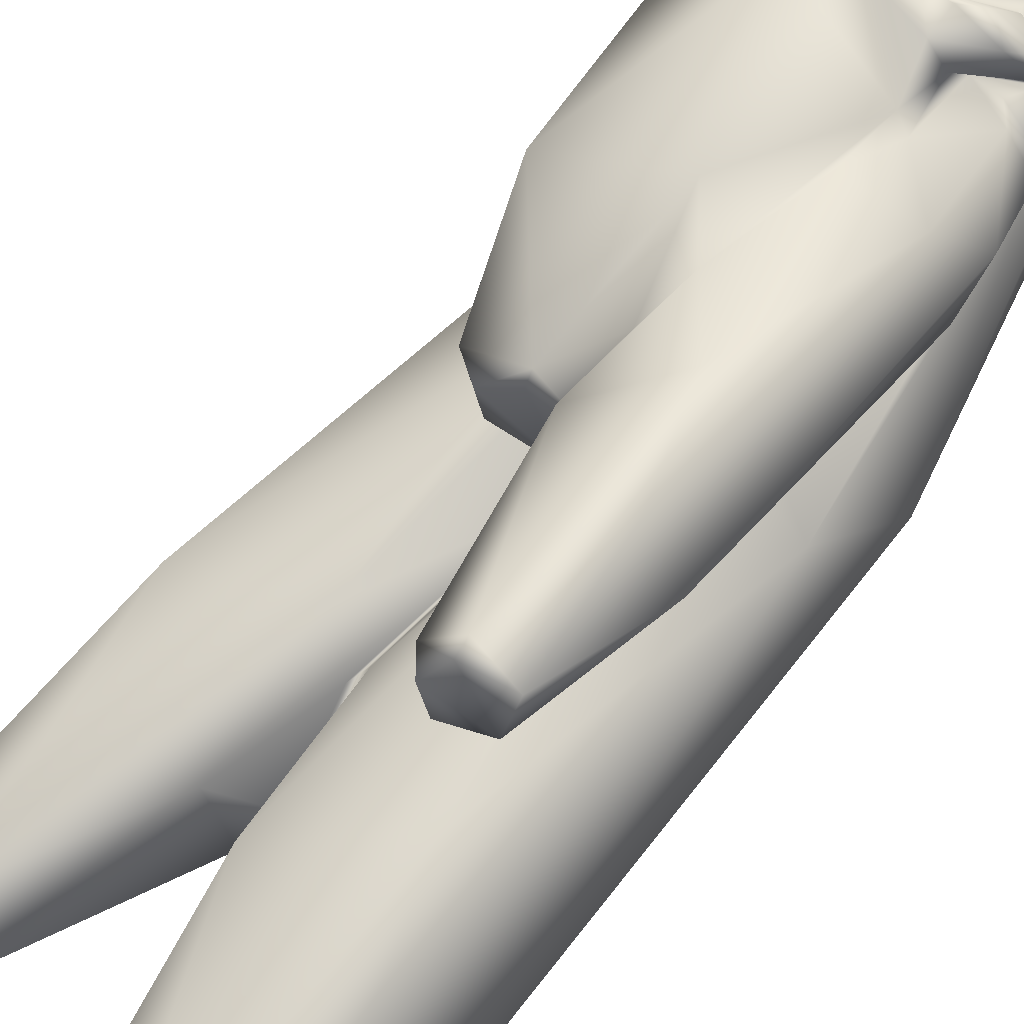
<metadata>
{"format":"obj","ext":"obj","renderer":"f3d","projection":"perspective","resolution":1024,"background":"white","views":[{"elev":68.0,"azim":-143.0,"up":"+Z"}]}
</metadata>
<code>
v 9.404 -0.01588 1.03
v 9.382 0.0269 1.01
v 9.353 -0.04247 1.017
v 9.674 -0.05544 1.035
v 9.619 -0.09506 1.039
v 9.648 -0.1145 0.99
v 9.704 0.4824 0.953
v 9.612 0.6621 0.9863
v 9.65 0.6486 1.078
v 9.307 0.06353 1.038
v 9.297 0.09244 0.989
v 9.281 0.02488 1.008
v 9.494 0.111 0.9515
v 9.459 0.2043 0.9284
v 9.522 0.1073 0.9377
v 9.528 0.08612 0.9446
v 9.404 0.09906 0.9296
v 9.438 0.2025 0.9442
v 9.439 0.1041 0.9461
v 9.516 0.09258 0.9361
v 9.423 0.08721 0.9109
v 9.558 0.1116 0.9047
v 9.575 0.1183 0.9235
v 9.605 0.208 0.8951
v 9.636 0.1222 0.9385
v 9.655 0.0908 0.9462
v 9.659 0.02023 0.9131
v 9.654 0.0787 0.8793
v 9.789 0.9344 0.8982
v 9.762 1.303 0.8418
v 9.622 0.8796 0.9371
v 9.339 -0.01247 0.8808
v 9.367 -0.05808 0.9542
v 9.327 -0.04898 0.9296
v 9.355 0.1043 0.8845
v 9.3 0.568 0.9417
v 9.257 0.4403 0.8265
v 9.642 0.1075 0.8714
v 9.614 0.1227 0.8379
v 9.622 0.1253 0.8969
v 9.595 0.1105 0.8472
v 9.568 0.1208 0.8858
v 9.294 0.01944 0.8476
v 9.31 0.08557 0.9116
v 9.313 0.02134 0.876
v 9.661 0.02435 0.8907
v 9.624 0.06583 0.8562
v 9.31 -0.01439 0.8677
v 9.404 -0.07505 0.9011
v 9.382 -0.04336 0.9011
v 9.394 -0.05066 0.855
v 9.339 -0.01077 0.8686
v 9.494 -0.02283 0.8517
v 9.523 -0.03167 0.8707
v 9.471 -0.05706 0.8967
v 9.436 -0.01708 0.8516
v 9.606 0.1498 0.8582
v 9.341 0.004521 0.8653
v 9.348 0.006713 0.8763
v 9.345 0.02812 0.8403
v 9.276 0.03422 0.8372
v 9.262 0.07798 0.8501
v 9.33 0.02995 0.8254
v 9.578 0.09012 0.8366
v 9.299 0.03636 0.8219
v 9.593 0.1151 0.8331
v 9.594 0.1154 0.8327
v 9.588 0.1059 0.8299
v 9.572 0.0702 0.8219
v 9.419 -0.03034 0.8014
v 9.589 0.1168 0.8285
v 9.59 0.1079 0.8301
v 9.588 0.1058 0.8298
v 9.586 0.1004 0.8283
v 9.597 0.09718 0.828
v 9.585 0.09811 0.8278
v 9.585 0.09806 0.8278
v 9.585 0.09801 0.8278
v 9.585 0.09757 0.8278
v 9.586 0.09463 0.8275
v 9.291 0.00351 0.8098
v 9.334 -0.02342 0.8406
v 9.332 0.005315 0.7845
v 9.492 0.00178 0.7972
v 9.306 0.02723 0.7924
v 9.699 0.3757 0.8581
v 9.619 0.2811 0.7429
v 9.821 0.9145 0.7262
v 9.566 0.2959 0.7118
v 9.619 0.4619 0.6776
v 9.397 0.1455 0.7257
v 9.296 0.4931 0.7064
v 9.447 0.5699 0.6514
v 9.374 1.152 0.6626
v 9.525 -0.03082 1.102
v 9.593 -0.01241 1.101
v 9.585 0.007709 1.133
v 9.699 0.4799 1.153
v 9.736 0.212 1.058
v 9.628 1.084 0.8689
v 9.699 1.314 0.775
v 9.588 1.087 0.7568
v 9.506 1.517 0.8479
v 9.555 1.117 0.924
v 9.56 1.118 0.725
v 9.27 1.24 0.8195
v 9.45 0.4769 0.98
v 9.368 0.08883 0.8972
v 9.395 1.007 0.9896
v 9.421 1.518 0.9098
v 9.31 0.3293 1.013
v 9.396 0.395 0.9712
v 9.386 0.08879 0.9354
v 9.305 0.2734 1.082
v 9.308 0.774 1.228
v 9.345 0.1138 0.7699
v 9.347 0.07559 0.7315
v 9.337 0.05794 0.7936
v 9.509 0.1253 0.6661
v 9.474 0.1477 0.6658
v 9.513 0.1762 0.6423
v 9.473 1.517 0.7482
v 9.336 1.517 0.8481
v 9.336 1.239 0.9371
v 9.337 0.08864 0.8177
v 9.328 0.05912 0.8537
v 9.372 0.03834 0.92
v 9.34 0.04116 0.8871
v 9.611 0.1546 0.8267
v 9.571 0.1102 0.7896
v 9.648 0.1722 0.7745
v 9.589 0.1612 0.7193
v 9.617 0.2714 0.699
v 9.54 0.2254 0.6319
v 9.453 0.2094 0.7124
v 9.483 0.1928 0.6464
v 9.259 0.08782 0.9578
v 9.742 1.308 0.6955
v 9.679 0.9754 0.6415
v 9.462 -0.0845 0.8529
v 9.416 -0.05865 1.039
v 9.843 1.282 0.8005
v 9.828 1.277 0.7094
v 9.362 0.03942 0.7657
v 9.391 0.03734 0.6893
v 9.413 0.01214 0.7251
v 9.458 0.0149 0.6909
v 9.431 0.003141 0.7393
v 9.329 0.1319 0.7786
v 9.597 0.1686 0.854
v 9.619 0.2621 0.7582
v 9.349 0.7533 1.1
v 9.46 0.9543 1.262
v 9.506 0.6934 1.224
v 9.477 0.7311 1.103
v 9.435 0.5604 1.035
v 9.484 0.5754 0.9727
v 9.573 0.003339 0.8535
v 9.602 0.03856 0.8542
v 9.623 0.01011 0.8927
v 9.527 -0.00549 0.8399
v 9.533 0.05802 0.7661
v 9.542 0.03385 0.8075
v 9.639 0.5639 0.9514
v 9.368 1.518 0.7484
v 9.486 0.04619 1.169
v 9.497 0.01293 1.109
v 9.521 0.04502 1.14
v 9.511 0.5704 1.16
v 9.565 0.6483 1.139
v 9.482 0.6511 1.079
v 9.543 0.1099 0.7615
v 9.57 0.1304 0.6871
v 9.613 0.2032 1.212
v 9.539 0.4339 1.219
v 9.419 -0.08962 0.9226
v 9.459 -0.08884 0.9527
v 9.394 -0.07496 0.9546
v 9.47 0.1621 1.155
v 9.445 0.2487 1.171
v 9.445 0.1582 1.11
v 9.416 0.6043 1.268
v 9.351 0.3328 1.169
v 9.455 0.3332 1.171
v 9.638 0.3585 0.9093
v 9.444 -0.03119 0.82
v 9.498 0.01662 0.7478
v 9.463 0.002418 0.7709
v 9.423 -0.0423 1.045
v 9.544 -0.05301 1.089
v 9.344 0.06155 0.9292
v 9.509 0.589 0.9439
v 9.568 0.8981 0.8915
v 9.373 0.005422 0.8748
v 9.635 0.123 0.8408
v 9.515 0.6547 0.9812
v 9.565 0.6613 1.119
v 9.411 0.1053 0.6482
v 9.512 0.05023 0.6795
v 9.648 0.1163 0.9334
v 9.637 0.2146 0.7395
v 9.634 0.234 0.7592
v 9.638 0.1869 0.7958
v 9.23 0.09719 0.9013
v 9.253 0.04733 0.8578
v 9.251 -0.001493 0.8891
v 9.268 0.02847 0.9455
v 9.681 -0.03734 0.959
v 9.737 0.01715 0.9649
v 9.567 -0.0161 0.8715
v 9.566 -0.01831 0.9115
v 9.29 0.1052 0.9154
v 9.368 0.1077 0.954
v 9.383 0.06512 0.9389
v 9.365 0.05902 0.9559
v 9.376 1.532 0.7572
v 9.42 1.545 0.8886
v 9.454 1.562 0.7737
v 9.65 0.1515 0.9333
v 9.446 -0.08819 1.009
v 9.487 -0.07752 0.9595
v 9.464 -0.07618 0.9178
v 9.485 -0.09962 0.9156
v 9.494 0.495 1.183
v 9.563 0.17 0.6505
v 9.686 0.09094 0.9778
v 9.693 0.07158 0.946
v 9.67 0.1027 0.9613
v 9.386 0.0082 1.09
v 9.366 0.03143 1.034
v 9.397 0.1495 1.191
v 9.565 1.026 0.7665
v 9.352 0.02282 1.011
v 9.327 -0.01396 1.038
v 9.376 0.02618 1.07
v 9.404 0.06706 1.104
v 9.408 0.07669 1.082
v 9.334 0.02506 0.7918
v 9.612 0.1291 1.176
v 9.688 0.1983 1.113
v 9.68 0.1202 1.041
v 9.435 0.2789 0.9537
v 9.438 0.2332 0.9365
v 9.602 0.18 0.8281
v 9.431 0.5152 1.018
v 9.271 -0.01027 0.8481
v 9.296 -0.04198 0.9189
v 9.266 -0.01573 0.9524
v 9.459 0.541 0.9847
v 9.416 0.9369 1.312
v 9.611 -0.03076 1.082
v 9.582 -0.09009 1.062
v 9.646 -0.01067 1.079
v 9.722 0.09692 0.9462
v 9.735 0.1269 0.9883
v 9.288 -0.0278 0.8528
v 9.441 0.1599 0.7143
v 9.542 0.03502 1.158
v 9.526 -0.01534 1.121
v 9.545 0.1527 1.177
v 9.621 0.03507 1.117
v 9.716 0.0878 1.061
v 9.663 0.08701 1.056
v 9.63 0.02939 1.046
v 9.354 -0.007386 0.8215
v 9.413 -0.01507 0.7596
v 9.357 0.9723 1.227
v 9.414 0.9607 1.306
v 9.436 0.9864 1.271
v 9.423 0.9708 1.206
v 9.534 0.603 0.6863
v 9.505 0.4404 0.6992
v 9.571 1.002 0.7502
v 9.31 0.1228 0.9349
v 9.294 0.154 1.017
v 9.289 0.1082 1.054
v 9.363 0.1515 0.959
v 9.328 0.1642 1.031
v 9.709 0.1142 1.044
v 9.749 0.1138 1.031
v 9.689 -0.005997 1.024
v 9.586 0.1489 1.221
v 9.586 0.1544 1.191
v 9.518 0.1127 1.162
v 9.486 0.1129 1.193
v 9.54 -0.001001 0.8637
v 9.641 -0.007236 0.9457
v 9.659 -0.05661 0.9345
v 9.617 -0.1164 0.9153
v 9.619 -0.0324 0.9285
v 9.633 -0.1067 0.9689
v 9.339 0.1638 1.092
v 9.368 0.07409 1.074
v 9.308 0.07839 1.074
v 9.49 -0.06484 1.047
v 9.549 -0.1248 1.031
v 9.56 0.1044 0.8006
v 9.616 0.6707 1.067
v 9.465 0.1291 1.179
v 9.505 0.1219 1.156
v 9.318 -0.03286 1.027
v 9.691 0.1196 1.095
v 9.683 0.1239 1.063
v 9.697 0.1566 1.084
v 9.504 0.533 0.6954
v 9.504 0.3423 0.7024
v 9.369 0.1655 1.093
v 9.428 0.2512 1.139
v 9.374 0.09381 1.122
v 9.432 0.1091 1.175
v 9.368 0.7552 1.289
v 9.353 0.9461 1.288
v 9.679 0.05009 0.9296
v 9.711 0.03918 0.9425
v 9.534 0.6916 0.9213
v 9.594 0.6238 0.9578
v 9.579 0.9226 0.8814
v 9.473 1.567 0.8367
v 9.423 0.1259 0.6525
v 9.365 0.1414 0.7491
v 9.463 -0.04351 1.086
v 9.434 -0.1048 0.8981
v 9.771 1.325 0.8222
v 9.536 0.1146 1.261
v 9.534 0.1547 1.204
v 9.5 0.1204 1.224
v 9.526 0.07932 1.18
v 9.5 0.09213 1.214
v 9.551 0.07548 1.214
v 9.589 0.1035 1.165
v 9.61 0.1233 1.203
v 9.432 0.1353 1.086
v 9.363 0.1246 1.132
v 9.671 -0.08433 0.9856
v 9.824 1.329 0.7848
v 9.361 -0.03685 0.8557
v 9.59 0.1801 0.6895
v 9.529 0.09138 0.6787
v 9.537 0.05746 0.7346
v 9.538 0.08866 0.7249
v 9.649 0.08221 1.109
v 9.554 0.0777 1.193
v 9.465 0.003564 0.7234
v 9.819 1.322 0.7265
v 9.473 0.2451 0.7106
v 9.387 0.1488 1.11
v 9.367 0.1101 1.097
v 9.692 0.08453 0.9119
v 9.765 0.1054 0.9654
v 9.744 0.04509 0.9733
v 9.754 0.0869 1.028
v 9.414 0.9949 1.234
v 9.515 0.356 0.7107
v 9.505 0.269 0.7255
v 9.68 0.03349 1.041
v 9.714 0.04418 1.001
v 9.631 -0.01141 1.049
v 9.587 0.01231 1.037
v 9.601 0.01748 1.071
v 9.655 -0.003942 1.054
v 9.651 0.1317 1.173
v 9.663 0.1697 1.131
v 9.341 0.1084 0.7462
v 9.515 0.07427 1.146
v 9.426 0.07146 1.124
v 9.485 0.07892 1.127
v 9.468 -0.09567 1.036
v 9.494 -0.102 1.021
v 9.462 -0.1124 1.011
v 9.509 -0.1106 0.927
v 9.577 -0.1197 0.9261
v 9.54 -0.1321 0.9754
v 9.541 0.7731 0.7192
v 9.622 0.2341 0.708
v 9.655 0.2568 0.7195
v 9.641 0.2737 0.7406
v 9.566 -0.06242 0.887
v 9.532 -0.08582 0.8972
v 9.438 -0.03101 1.065
v 9.421 0.005279 1.123
v 9.42 0.04278 1.129
v 9.469 0.06257 1.157
v 9.333 0.1691 0.993
v 9.339 0.1416 0.9358
v 9.311 0.1622 0.9735
v 9.573 1.032 0.767
v 9.586 0.1076 1.231
v 9.503 -0.1161 1.032
v 9.568 -0.07845 1.064
v 9.641 0.09739 0.9748
v 9.464 0.1063 0.9748
v 9.52 0.5761 0.932
v 9.525 -0.0626 1.072
v 9.49 -0.04075 1.083
v 9.507 -0.06672 1.085
v 9.695 0.1618 1.126
v 9.415 0.0874 1.153
v 9.59 -0.02622 1.078
v 9.302 0.1108 0.9672
v 9.456 0.009659 1.124
v 9.299 0.007999 1.037
v 9.683 0.00776 1.044
v 9.284 -0.0142 0.983
v 9.666 0.09148 1.014
v 9.596 0.001822 0.9464
v 9.462 -0.007438 1.094
v 9.494 -0.03015 1.119
v 9.49 -0.0511 1.107
v 9.248 0.06288 0.9525
v 9.408 0.1021 0.9029
v 9.682 0.1757 1.11
v 9.278 -0.0153 1.038
v 9.394 0.04901 1.048
v 9.582 -0.01277 1.056
v 9.56 0.00163 1.056
g Group44309
f 1 2 3
f 4 5 6
f 7 8 9
f 10 11 12
f 13 14 15
f 13 15 16
f 17 18 19
f 16 20 13
f 17 13 21
f 15 20 22
f 14 21 15
f 23 24 25
f 20 16 22
f 22 23 25
f 15 24 23
f 26 27 28
f 29 30 31
f 24 15 22
f 32 33 34
f 35 36 37
f 38 39 40
f 41 42 40
f 43 44 45
f 46 47 28
f 45 32 48
f 49 50 51
f 48 52 45
f 53 54 55
f 56 53 55
f 42 41 57
f 39 41 40
f 58 59 60
f 61 62 44
f 45 58 63
f 41 64 57
f 45 65 43
f 64 66 57
f 67 57 66
f 41 39 67
f 64 68 66
f 64 41 69
f 51 70 49
f 71 57 67
f 71 67 39
f 41 67 72
f 41 72 68
f 41 68 73
f 41 73 74
f 75 66 71
f 75 71 39
f 75 67 66
f 68 71 66
f 64 73 71
f 64 71 68
f 75 72 67
f 72 75 74
f 72 74 73
f 73 64 76
f 64 77 76
f 74 76 77
f 64 78 77
f 74 77 78
f 64 79 78
f 79 78 80
f 79 80 78
f 41 74 78
f 41 78 80
f 69 73 76
f 69 76 77
f 76 74 75
f 76 75 77
f 69 77 78
f 78 77 75
f 64 69 79
f 79 69 78
f 78 75 80
f 80 75 41
f 41 75 69
f 69 71 73
f 48 81 82
f 82 81 83
f 56 84 53
f 81 85 83
f 86 87 88
f 87 89 90
f 91 92 93
f 92 94 93
f 95 96 97
f 7 98 99
f 87 90 88
f 100 101 102
f 103 104 105
f 36 106 37
f 107 36 108
f 109 104 110
f 111 112 113
f 114 115 111
f 116 117 118
f 119 120 121
f 94 122 105
f 110 123 124
f 35 125 126
f 127 35 128
f 129 130 131
f 132 131 130
f 133 134 89
f 135 136 120
f 3 34 33
f 12 11 137
f 93 94 105
f 102 138 139
f 49 70 140
f 3 33 141
f 142 29 88
f 88 139 143
f 144 145 146
f 145 147 148
f 118 149 116
f 35 37 125
f 22 150 86
f 86 150 151
f 111 152 112
f 153 154 155
f 152 155 156
f 104 109 157
f 158 159 160
f 161 162 163
f 29 164 86
f 29 86 88
f 165 122 94
f 106 94 92
f 166 167 168
f 169 170 171
f 172 163 162
f 132 172 173
f 98 174 99
f 98 175 174
f 20 21 13
f 20 15 21
f 176 177 178
f 50 49 178
f 179 180 181
f 182 183 184
f 185 86 164
f 24 22 86
f 186 140 70
f 187 188 148
f 141 189 3
f 190 96 95
f 45 191 127
f 45 127 59
f 157 192 193
f 30 100 31
f 128 60 194
f 127 128 194
f 138 102 101
f 30 29 142
f 195 47 75
f 39 195 75
f 196 171 197
f 171 196 156
f 162 161 84
f 198 119 199
f 28 40 200
f 40 22 25
f 201 131 132
f 202 203 131
f 204 205 206
f 207 204 206
f 208 27 209
f 210 160 211
f 37 106 92
f 37 149 118
f 44 62 212
f 213 214 215
f 7 9 98
f 170 175 98
f 216 217 218
f 110 104 103
f 164 7 185
f 185 7 219
f 178 177 220
f 221 222 223
f 175 180 174
f 184 224 182
f 225 134 133
f 121 225 119
f 213 113 214
f 113 108 214
f 226 227 228
f 7 99 219
f 1 229 230
f 181 231 179
f 104 193 232
f 104 157 193
f 233 10 234
f 235 236 237
f 47 69 75
f 158 163 159
f 126 118 60
f 238 144 83
f 174 239 240
f 241 25 99
f 17 112 242
f 243 107 108
f 133 89 87
f 151 244 202
f 245 107 243
f 196 157 156
f 206 246 247
f 248 206 247
f 36 124 106
f 109 36 249
f 115 152 111
f 250 154 153
f 251 252 253
f 254 226 255
f 48 32 34
f 256 48 34
f 175 224 180
f 170 169 175
f 93 135 257
f 135 120 257
f 258 168 259
f 180 179 260
f 96 261 97
f 262 263 264
f 265 266 70
f 266 186 70
f 267 268 269
f 270 155 152
f 271 90 272
f 271 273 139
f 274 213 215
f 275 11 276
f 277 111 113
f 114 111 278
f 279 280 255
f 208 209 281
f 282 239 283
f 260 284 285
f 54 286 211
f 208 287 27
f 288 289 290
f 291 6 5
f 292 275 276
f 293 294 233
f 106 165 94
f 124 123 106
f 295 189 141
f 291 5 296
f 172 297 163
f 172 132 130
f 29 31 164
f 8 196 298
f 231 299 179
f 179 300 260
f 265 83 266
f 83 144 146
f 247 3 301
f 3 233 234
f 302 303 304
f 261 264 303
f 305 306 93
f 93 105 305
f 278 307 114
f 308 183 307
f 231 309 310
f 299 231 310
f 163 158 161
f 211 286 210
f 183 311 115
f 267 115 312
f 27 313 314
f 313 27 26
f 31 315 316
f 315 31 317
f 150 244 151
f 150 42 57
f 103 218 318
f 103 105 122
f 154 250 182
f 311 312 115
f 45 59 32
f 52 32 59
f 198 120 119
f 120 319 257
f 307 183 114
f 114 183 115
f 196 197 298
f 98 9 170
f 320 92 91
f 320 91 319
f 189 295 321
f 167 259 168
f 222 322 140
f 186 55 140
f 138 101 323
f 30 101 100
f 324 325 326
f 284 327 328
f 329 330 331
f 329 324 328
f 332 308 307
f 181 333 231
f 196 8 192
f 196 192 157
f 289 288 334
f 208 281 334
f 143 142 88
f 335 138 323
f 82 52 48
f 32 52 336
f 150 22 42
f 40 42 22
f 337 132 173
f 132 337 201
f 123 165 106
f 217 216 123
f 199 338 339
f 340 172 339
f 90 139 88
f 271 139 90
f 341 261 303
f 342 261 330
f 187 199 339
f 147 343 148
f 143 139 138
f 138 335 344
f 295 141 220
f 220 141 33
f 204 62 205
f 212 62 204
f 134 345 89
f 93 306 345
f 346 347 332
f 347 292 276
f 238 83 85
f 63 65 45
f 267 270 152
f 115 267 152
f 109 124 36
f 110 124 109
f 347 237 236
f 294 293 347
f 174 180 260
f 174 283 239
f 314 348 349
f 350 349 351
f 155 270 153
f 352 267 269
f 353 90 89
f 89 345 354
f 262 264 355
f 355 356 351
f 222 177 176
f 177 222 221
f 251 357 358
f 359 261 96
f 281 4 334
f 360 355 264
f 239 361 362
f 239 261 341
f 185 24 86
f 219 24 185
f 145 198 147
f 363 198 117
f 224 184 180
f 180 308 181
f 24 219 25
f 99 25 219
f 327 284 364
f 365 366 300
f 312 268 267
f 250 312 311
f 249 107 245
f 249 36 107
f 295 367 368
f 177 221 369
f 55 54 223
f 370 371 372
f 99 304 241
f 174 240 99
f 105 273 373
f 232 105 104
f 225 133 374
f 375 133 376
f 112 245 242
f 152 245 112
f 205 62 61
f 256 43 48
f 289 377 290
f 370 378 371
f 379 380 229
f 381 382 366
f 134 225 121
f 134 136 345
f 229 236 235
f 381 229 380
f 383 111 277
f 384 274 385
f 171 154 169
f 182 224 154
f 277 385 383
f 278 275 292
f 317 100 386
f 31 100 317
f 324 282 325
f 387 324 329
f 349 254 255
f 280 349 255
f 31 316 164
f 7 164 8
f 127 108 35
f 108 36 35
f 122 218 103
f 122 165 218
f 223 372 388
f 389 388 296
f 258 327 168
f 258 261 342
f 26 25 390
f 200 26 28
f 311 183 182
f 250 311 182
f 243 108 14
f 14 391 18
f 142 335 30
f 344 335 142
f 164 316 8
f 316 392 8
f 295 368 393
f 394 295 395
f 396 361 302
f 361 239 341
f 117 145 144
f 198 145 117
f 397 309 236
f 300 397 365
f 175 169 224
f 154 224 169
f 398 190 389
f 190 388 389
f 274 399 385
f 204 399 212
f 166 381 400
f 167 166 400
f 347 276 294
f 276 11 10
f 155 171 156
f 155 154 171
f 188 84 56
f 56 55 186
f 360 4 281
f 4 253 5
f 303 302 341
f 341 302 361
f 364 166 168
f 168 327 364
f 344 142 143
f 344 143 138
f 294 10 233
f 276 10 294
f 91 93 257
f 319 91 257
f 43 65 81
f 43 81 48
f 207 206 248
f 10 12 401
f 109 249 157
f 157 249 245
f 388 393 368
f 223 388 221
f 57 71 130
f 172 130 297
f 184 183 308
f 184 308 180
f 355 402 356
f 355 360 402
f 332 347 333
f 347 236 309
f 258 259 97
f 258 97 261
f 147 199 343
f 198 199 147
f 387 282 324
f 331 239 282
f 403 247 301
f 234 10 401
f 264 358 357
f 359 264 261
f 278 292 307
f 346 332 307
f 390 25 241
f 255 404 279
f 290 377 405
f 405 27 287
f 170 9 298
f 9 8 298
f 336 265 70
f 265 336 52
f 386 100 102
f 273 102 139
f 377 54 211
f 370 54 378
f 220 177 369
f 367 295 220
f 379 321 406
f 406 400 379
f 83 146 266
f 148 188 266
f 13 17 19
f 13 391 14
f 226 254 227
f 348 314 313
f 253 357 251
f 360 253 4
f 50 32 336
f 33 32 50
f 351 262 355
f 279 262 280
f 118 144 60
f 117 144 118
f 407 259 406
f 395 95 408
f 336 70 51
f 50 336 51
f 217 318 218
f 103 318 110
f 404 226 228
f 226 404 255
f 110 318 217
f 110 217 123
f 247 246 256
f 256 246 43
f 372 291 296
f 296 388 372
f 381 236 229
f 366 365 381
f 13 19 391
f 19 18 391
f 383 385 278
f 111 383 278
f 239 330 261
f 330 239 331
f 268 153 269
f 269 153 352
f 102 273 386
f 105 232 273
f 325 282 283
f 260 285 325
f 371 291 372
f 289 334 291
f 89 354 353
f 345 306 354
f 242 245 243
f 14 18 243
f 6 334 4
f 291 334 6
f 53 286 54
f 161 158 286
f 211 405 377
f 211 160 405
f 162 187 339
f 339 172 162
f 347 346 292
f 307 292 346
f 192 8 392
f 315 193 192
f 324 326 328
f 328 285 284
f 368 221 388
f 221 368 369
f 275 385 399
f 385 275 278
f 55 222 140
f 223 222 55
f 192 392 315
f 316 315 392
f 323 30 335
f 30 323 101
f 338 225 173
f 173 172 340
f 354 306 353
f 306 305 272
f 328 327 329
f 342 327 258
f 181 308 332
f 333 181 332
f 395 295 393
f 395 393 95
f 133 375 374
f 201 202 131
f 230 293 233
f 2 1 230
f 202 201 375
f 376 202 375
f 314 349 350
f 281 209 356
f 82 265 52
f 83 265 82
f 2 230 233
f 2 233 3
f 340 338 173
f 340 339 338
f 16 23 22
f 16 15 23
f 214 108 127
f 191 214 127
f 33 178 220
f 33 50 178
f 212 215 191
f 191 215 214
f 240 304 99
f 396 362 361
f 186 188 56
f 266 188 186
f 409 207 12
f 12 207 403
f 270 267 352
f 270 352 153
f 409 204 207
f 204 137 399
f 39 38 195
f 47 195 28
f 252 5 253
f 252 296 5
f 260 283 174
f 283 260 325
f 410 108 17
f 14 108 410
f 262 351 280
f 280 351 349
f 144 63 60
f 58 60 63
f 400 380 379
f 400 381 380
f 46 28 27
f 159 46 160
f 327 342 329
f 342 330 329
f 188 187 84
f 84 187 162
f 3 247 34
f 247 256 34
f 46 27 160
f 160 27 405
f 197 170 298
f 171 170 197
f 364 300 366
f 366 382 364
f 297 71 69
f 297 130 71
f 404 241 279
f 262 279 241
f 166 364 382
f 382 381 166
f 271 272 305
f 305 105 373
f 118 125 37
f 125 118 126
f 240 411 304
f 396 302 304
f 21 14 410
f 17 21 410
f 343 199 187
f 187 148 343
f 305 373 271
f 373 273 271
f 288 208 334
f 288 287 208
f 126 60 128
f 35 126 128
f 241 263 262
f 303 241 304
f 84 161 53
f 53 161 286
f 1 379 229
f 1 3 189
f 57 130 129
f 150 57 244
f 228 390 404
f 404 390 241
f 52 59 58
f 45 52 58
f 398 359 96
f 96 190 398
f 134 121 136
f 120 136 121
f 291 371 289
f 377 289 371
f 167 400 406
f 167 406 259
f 193 317 386
f 193 315 317
f 300 179 299
f 310 300 299
f 119 338 199
f 119 225 338
f 412 403 301
f 12 403 412
f 349 348 254
f 227 254 348
f 369 367 220
f 368 367 369
f 237 293 413
f 347 293 237
f 54 377 378
f 378 377 371
f 295 394 321
f 394 395 408
f 242 243 18
f 17 242 18
f 212 399 274
f 212 274 215
f 314 350 209
f 27 314 209
f 333 347 309
f 231 333 309
f 240 362 411
f 239 362 240
f 319 120 198
f 320 319 198
f 28 195 38
f 38 40 28
f 274 384 213
f 277 384 385
f 396 304 411
f 396 411 362
f 397 236 365
f 365 236 381
f 359 358 264
f 414 359 398
f 248 403 207
f 247 403 248
f 234 301 3
f 401 301 234
f 228 26 390
f 227 26 228
f 284 260 300
f 284 300 364
f 345 135 93
f 345 136 135
f 374 375 201
f 337 374 201
f 384 277 213
f 213 277 113
f 194 59 127
f 59 194 60
f 163 69 159
f 163 297 69
f 263 303 264
f 303 263 241
f 321 394 408
f 406 321 407
f 133 87 376
f 202 376 151
f 12 412 401
f 412 301 401
f 54 370 223
f 372 223 370
f 61 44 43
f 246 61 43
f 149 92 320
f 37 92 149
f 245 156 157
f 245 152 156
f 146 145 148
f 146 148 266
f 290 405 287
f 287 288 290
f 113 17 108
f 113 112 17
f 140 322 49
f 222 176 322
f 235 230 229
f 237 413 235
f 176 49 322
f 178 49 176
f 26 200 25
f 25 200 40
f 328 326 285
f 285 326 325
f 320 198 363
f 363 117 116
f 293 230 413
f 230 235 413
f 190 393 388
f 393 190 95
f 238 63 144
f 238 85 63
f 189 379 1
f 189 321 379
f 86 151 87
f 376 87 151
f 205 61 246
f 205 246 206
f 268 250 153
f 268 312 250
f 329 331 387
f 387 331 282
f 69 47 159
f 159 47 46
f 310 397 300
f 397 310 309
f 363 116 320
f 320 116 149
f 203 129 131
f 203 202 244
f 251 414 398
f 398 389 251
f 26 227 313
f 313 227 348
f 360 264 357
f 357 253 360
f 409 137 204
f 12 137 409
f 203 244 129
f 129 244 57
f 65 85 81
f 65 63 85
f 232 193 386
f 232 386 273
f 173 225 337
f 337 225 374
f 191 44 212
f 191 45 44
f 251 389 252
f 252 389 296
f 137 11 399
f 275 399 11
f 321 408 407
f 407 408 259
f 165 216 218
f 165 123 216
f 415 358 359
f 414 251 358
f 259 408 95
f 95 97 259
f 356 209 350
f 350 351 356
f 210 158 160
f 286 158 210
f 358 415 414
f 415 359 414
f 272 90 353
f 272 353 306
f 402 360 281
f 356 402 281

</code>
